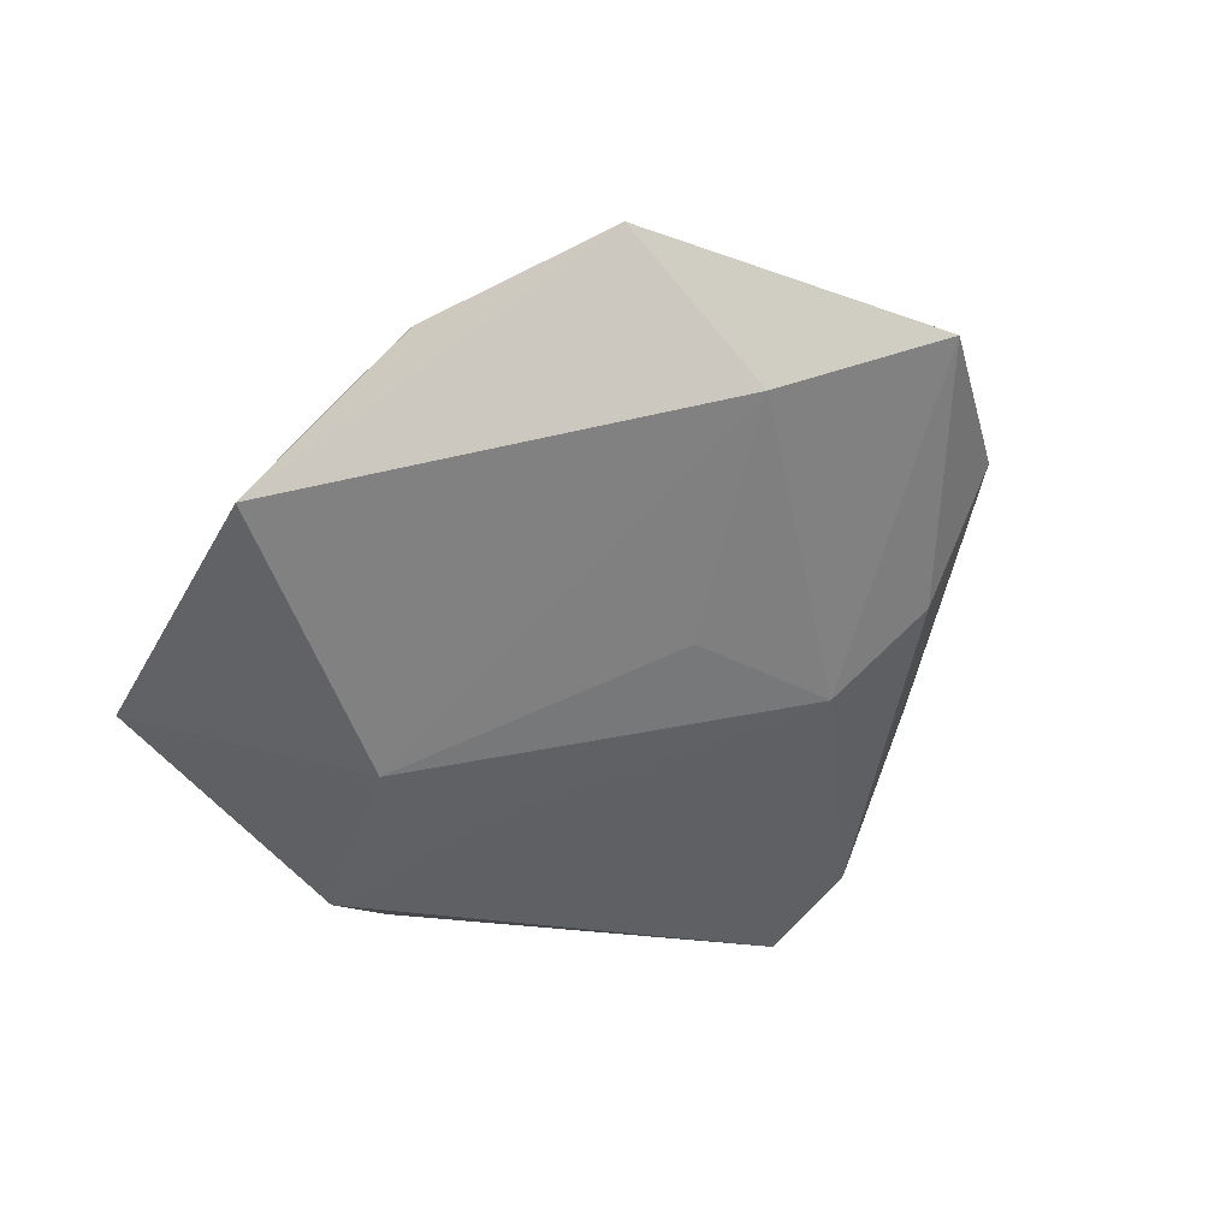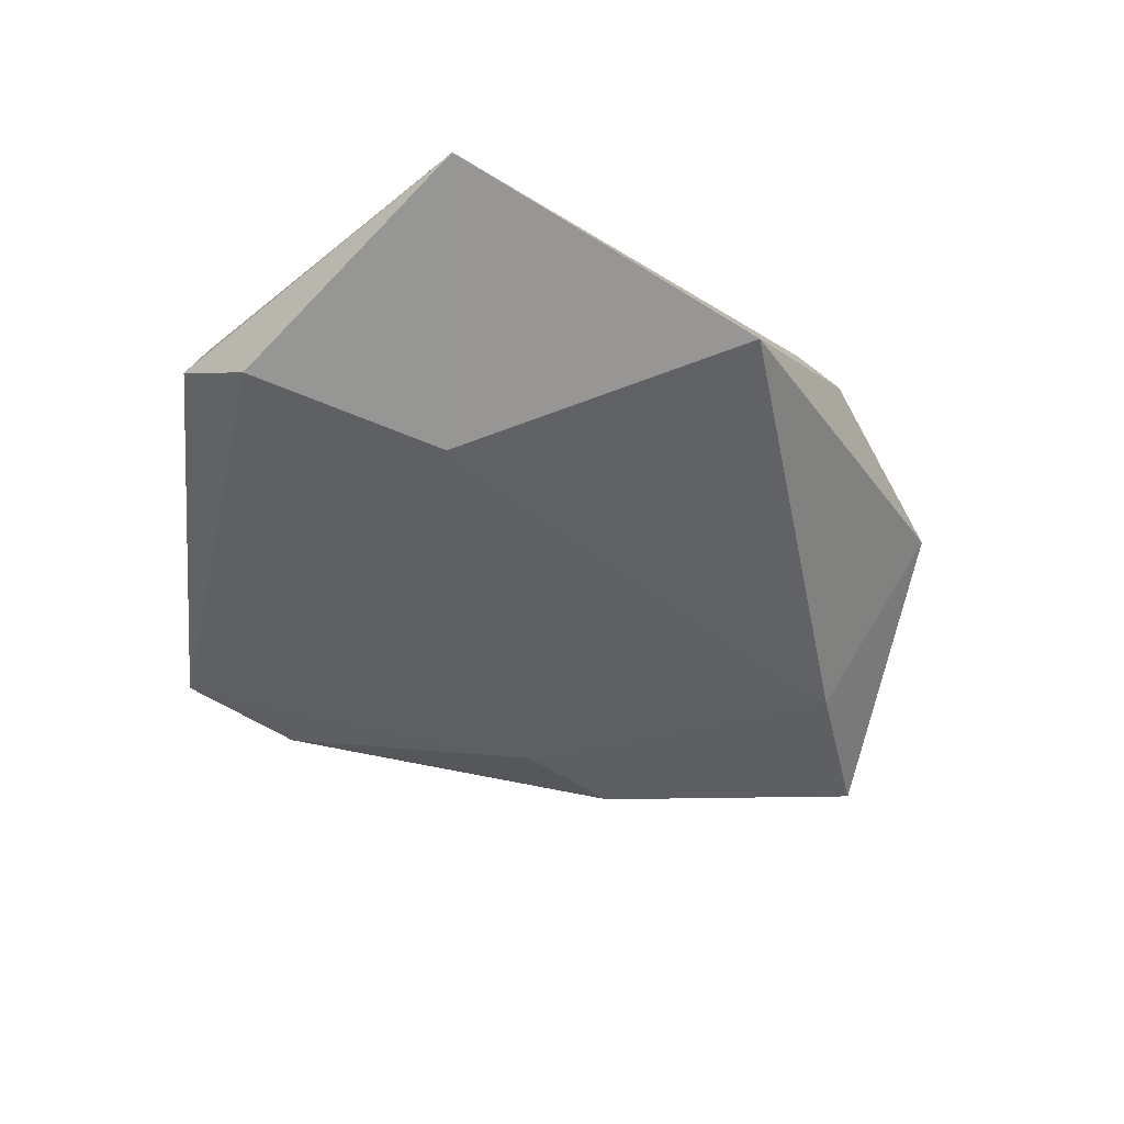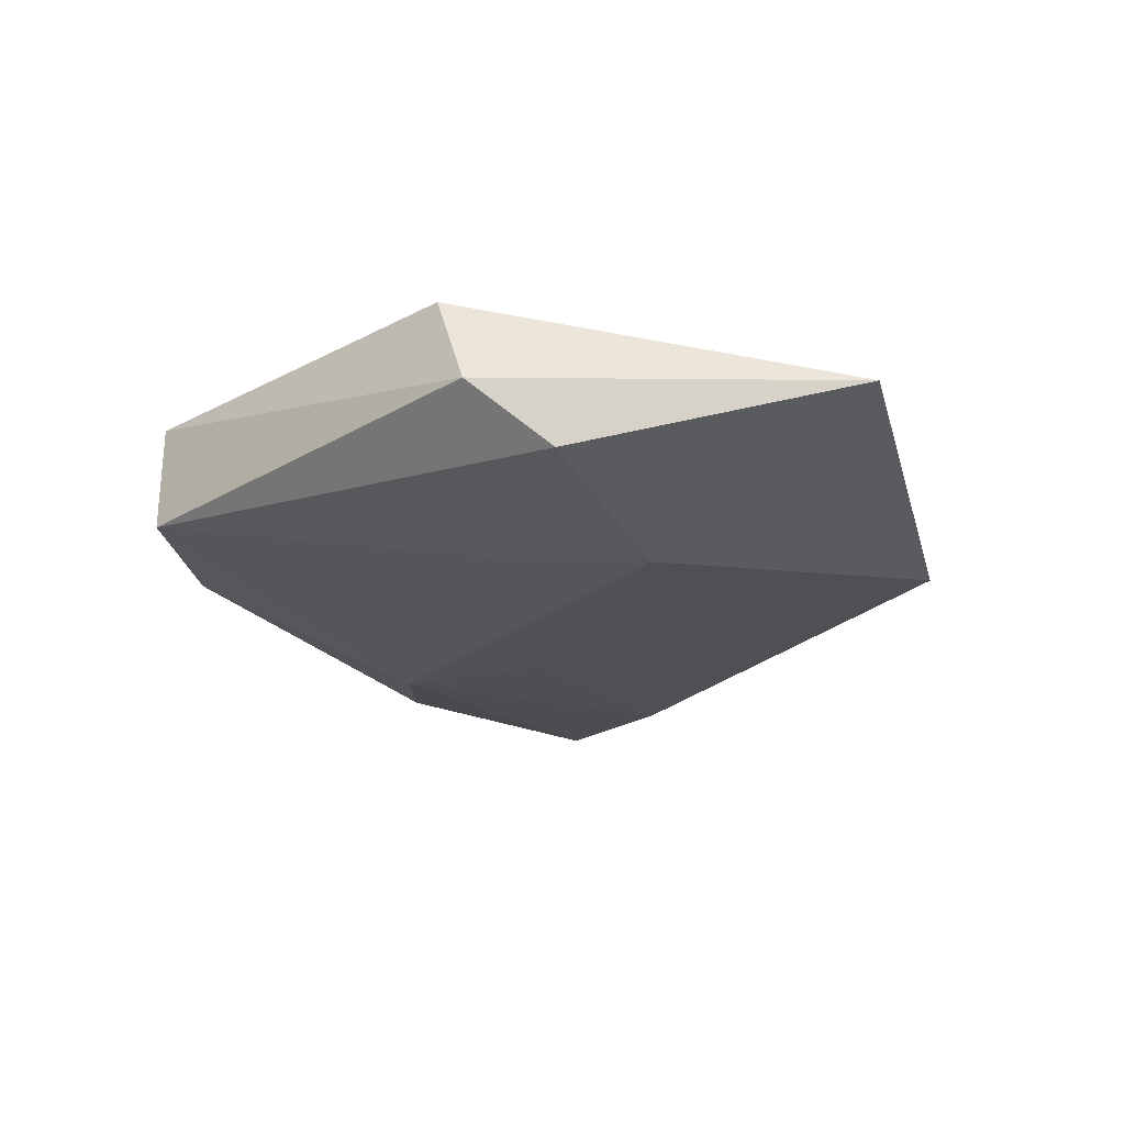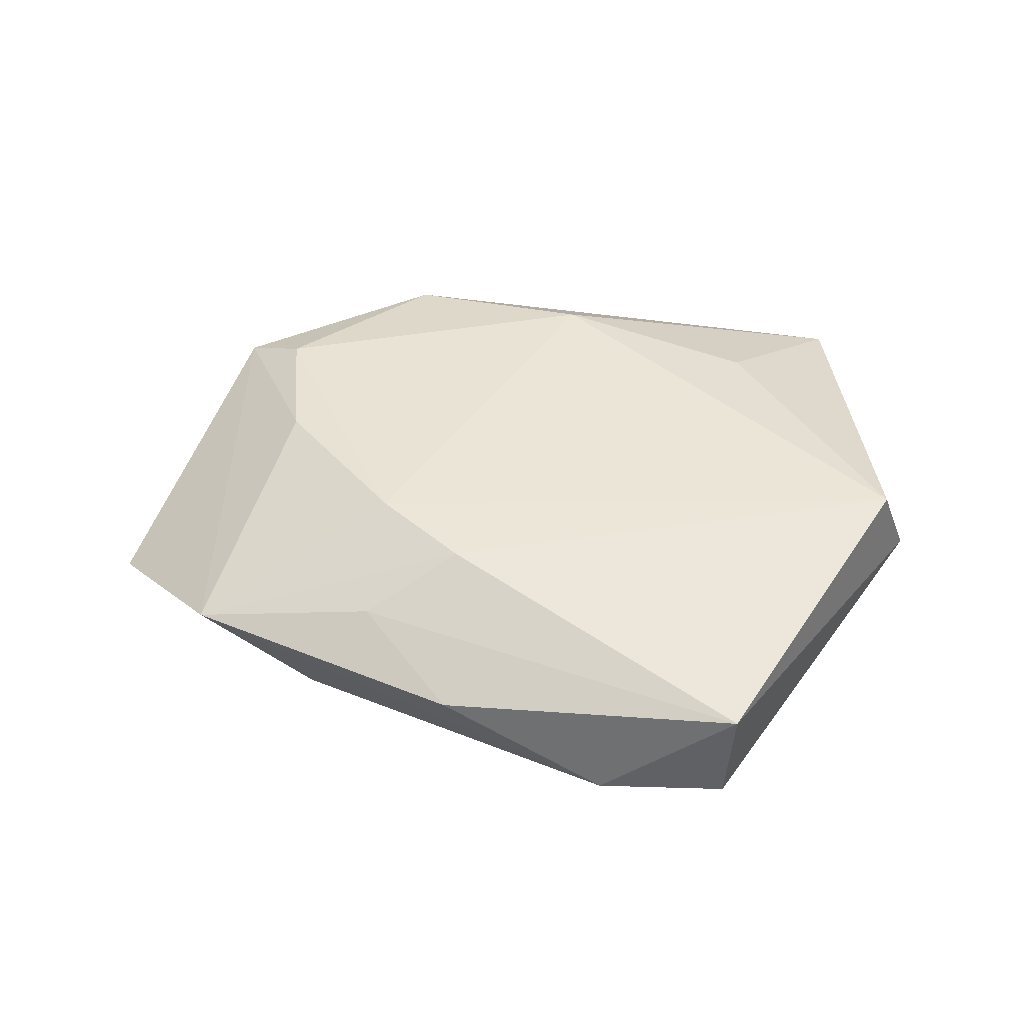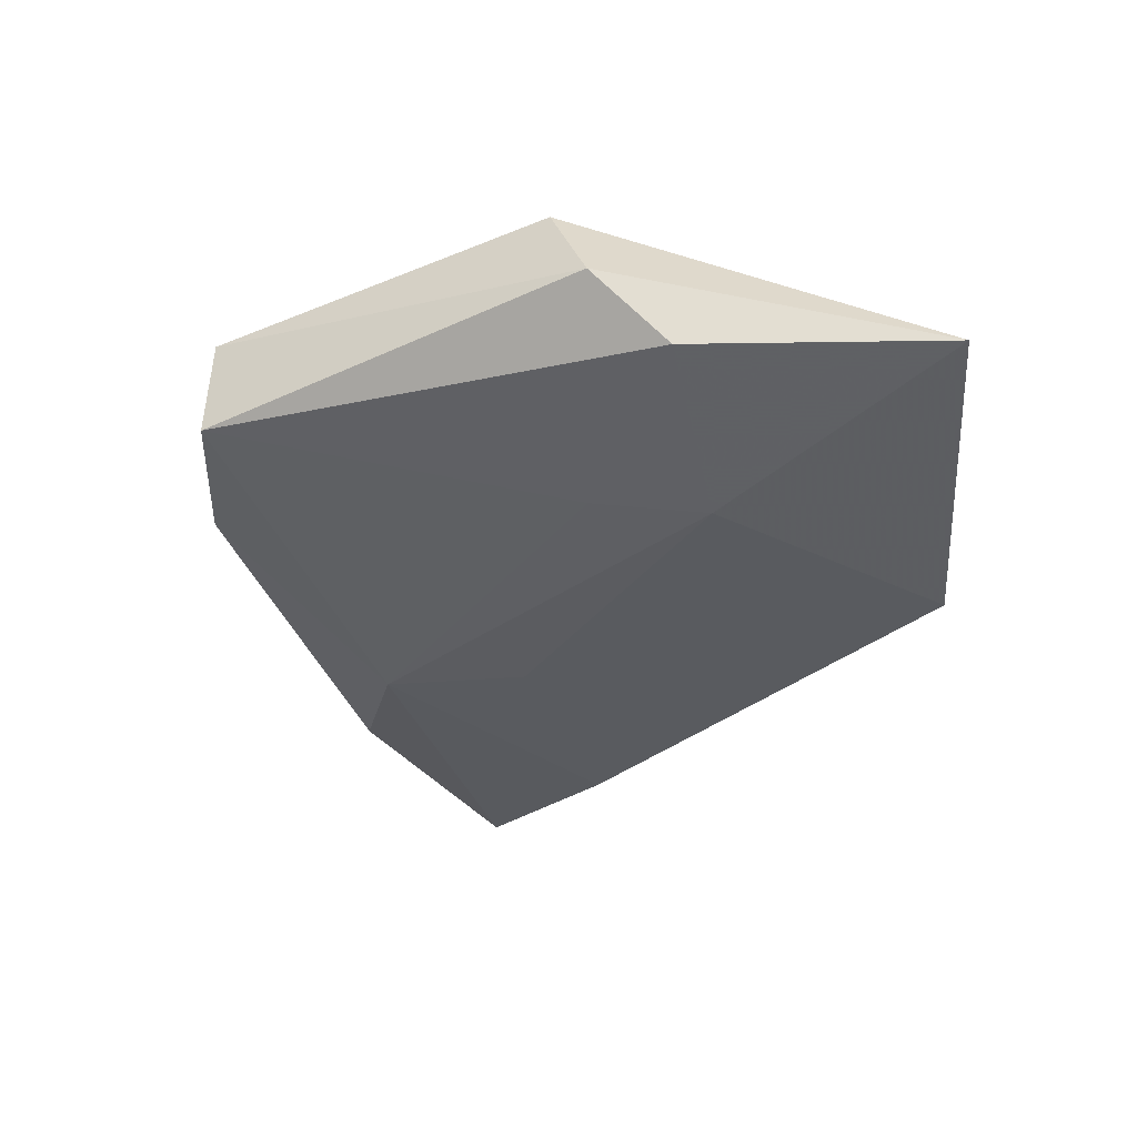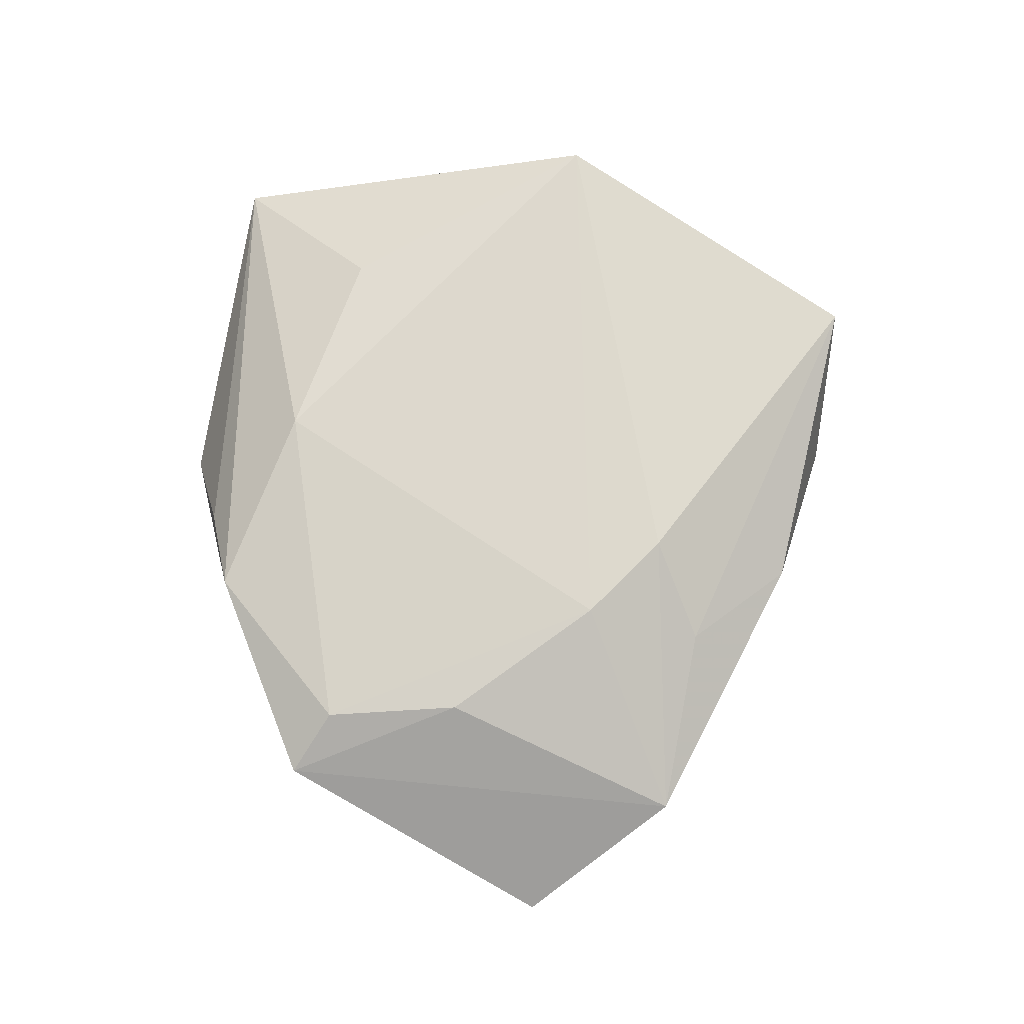
<metadata>
{"format":"obj","ext":"obj","renderer":"f3d","projection":"perspective","resolution":1024,"background":"white","views":[{"elev":-54.6,"azim":-127.9,"up":"+Z"},{"elev":-48.6,"azim":140.1,"up":"+Z"},{"elev":-22.8,"azim":95.9,"up":"+Z"},{"elev":44.4,"azim":-0.6,"up":"+Z"},{"elev":-37.5,"azim":82.7,"up":"+Z"},{"elev":73.9,"azim":-89.2,"up":"+Z"}]}
</metadata>
<code>
v -0.02826 -0.02086 -0.007814
v -0.01214 -0.004702 -0.009896
v 0.03943 0.00309 -0.007633
v -0.01116 -0.01784 0.009914
v -0.0152 -0.01944 -0.01014
v 0.01852 -0.03971 0.006419
v -0.03056 0.005276 0.009219
v 0.01768 -0.04015 -0.004094
v -0.04038 -0.0191 0.00157
v 0.003199 0.02478 0.009677
v -0.02116 -0.0224 0.005519
v -0.03706 0.00686 -0.007425
v -0.006608 0.03488 0.00215
v 0.003007 0.03847 -0.00726
v 0.01818 -0.001876 -0.009733
v 0.004451 -0.03866 -0.005248
v -0.01255 -0.03308 0.001963
v 0.03857 -0.008176 0.008484
v -0.03744 0.02357 0.005563
v -0.05142 -0.003881 -0.005653
v 0.02364 0.0179 0.007339
v 0.01952 0.01028 -0.01083
v 0.03665 0.03254 -0.0009937
v -0.01568 0.03244 0.007005
v -0.01931 -0.01004 0.01026
v 0.04194 -0.005135 -0.001409
v -0.03154 0.01945 0.008764
f 5 8 16
f 26 8 3
f 12 14 22
f 23 26 3
f 3 22 23
f 23 22 14
f 23 21 18
f 18 26 23
f 6 26 18
f 8 26 6
f 16 8 6
f 18 21 10
f 10 23 24
f 21 23 10
f 19 14 12
f 24 14 19
f 7 19 9
f 2 5 12
f 12 22 2
f 2 22 5
f 3 8 15
f 15 22 3
f 8 5 15
f 5 22 15
f 13 14 24
f 24 23 13
f 13 23 14
f 27 10 24
f 24 19 27
f 27 19 7
f 1 5 16
f 16 9 1
f 16 6 17
f 17 9 16
f 4 6 18
f 12 5 20
f 5 1 20
f 20 1 9
f 20 19 12
f 20 9 19
f 7 9 25
f 9 4 25
f 25 27 7
f 10 27 25
f 18 10 25
f 25 4 18
f 9 17 11
f 11 4 9
f 11 17 6
f 6 4 11

</code>
